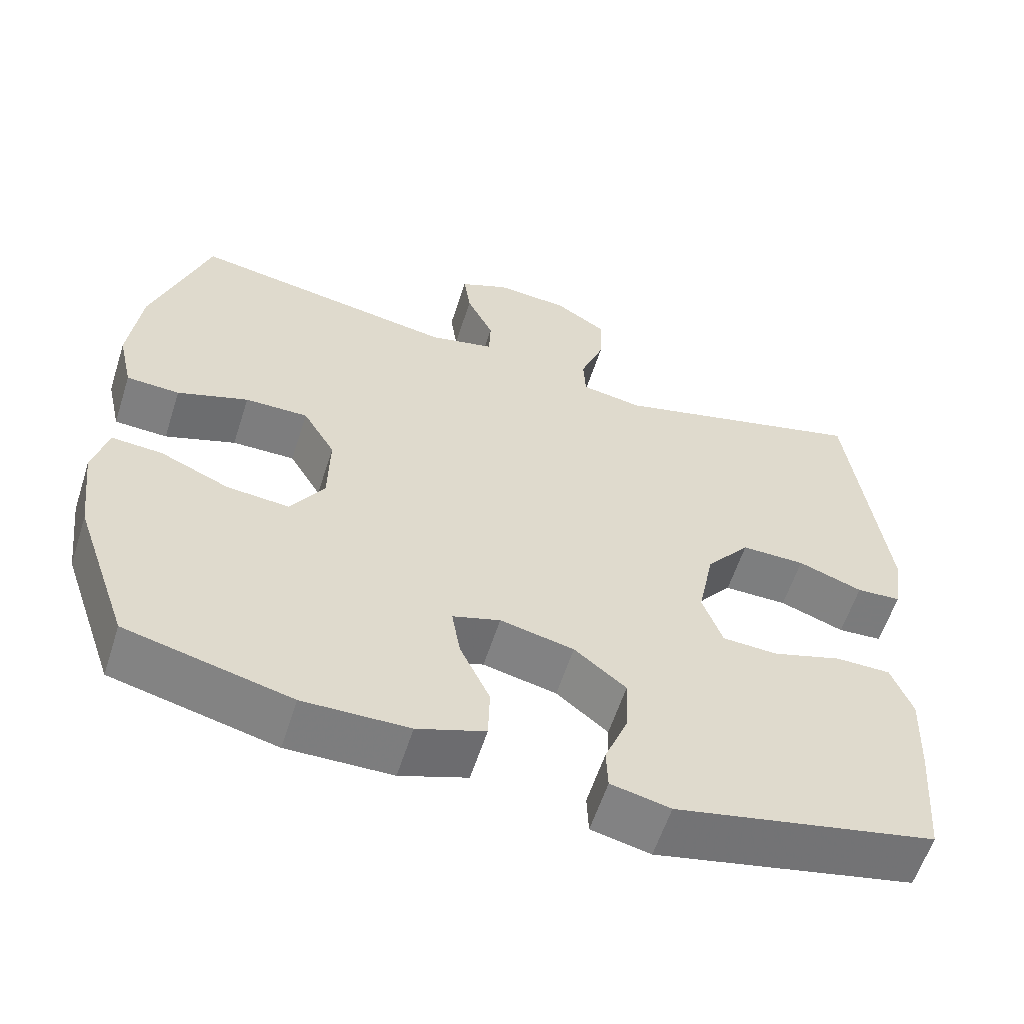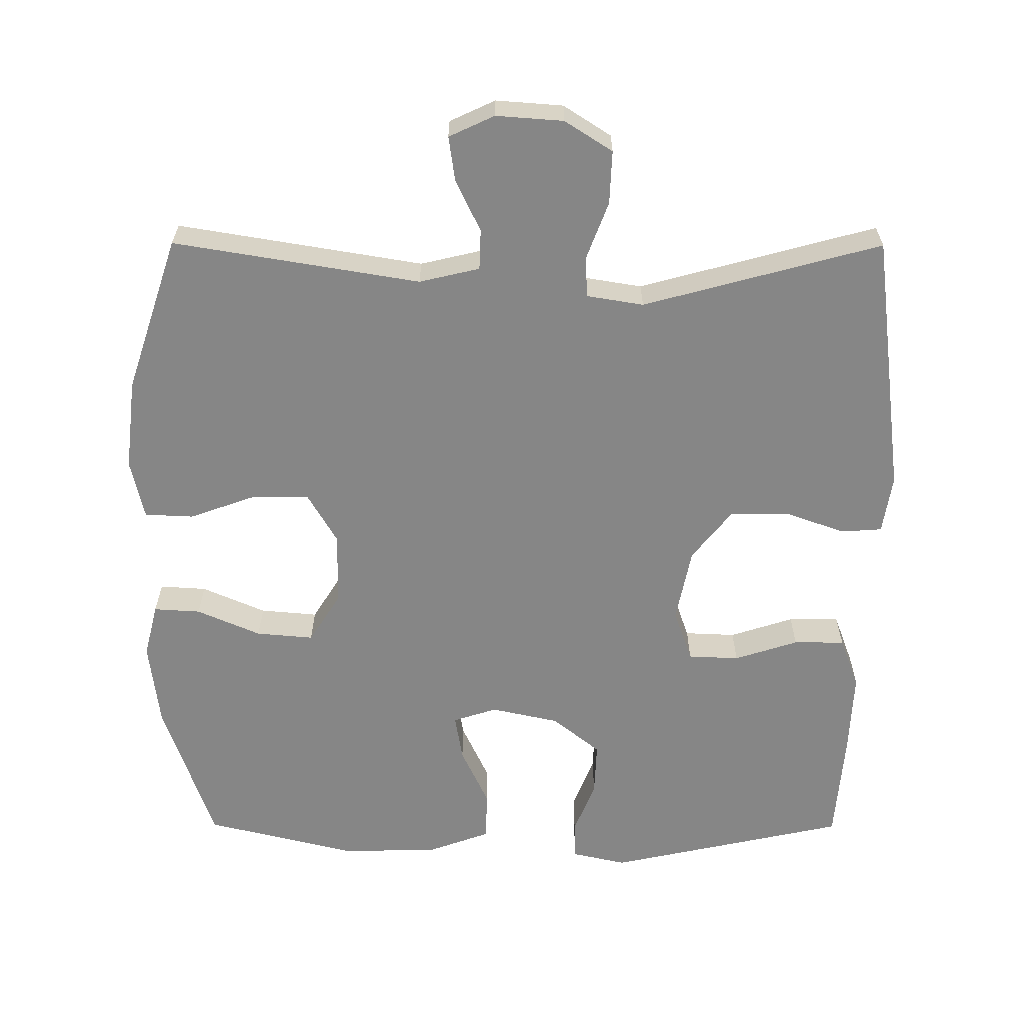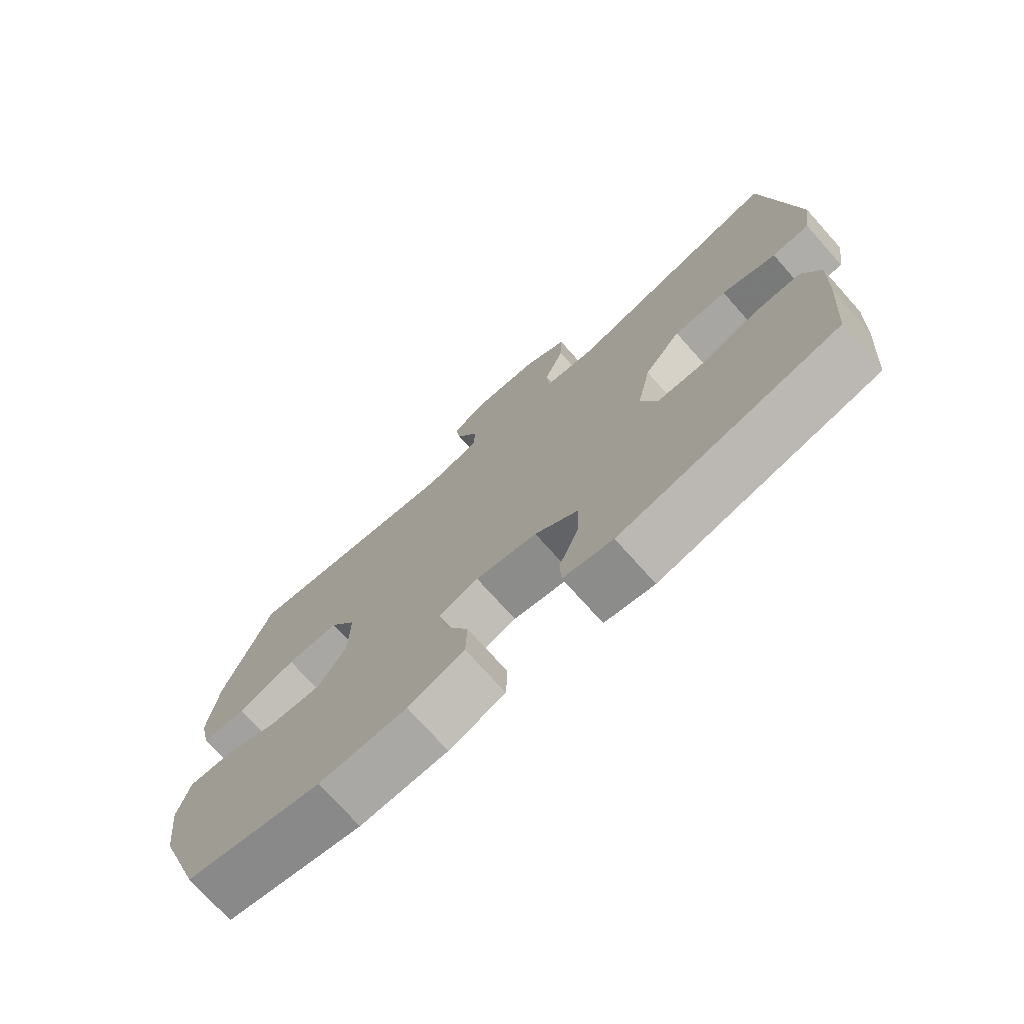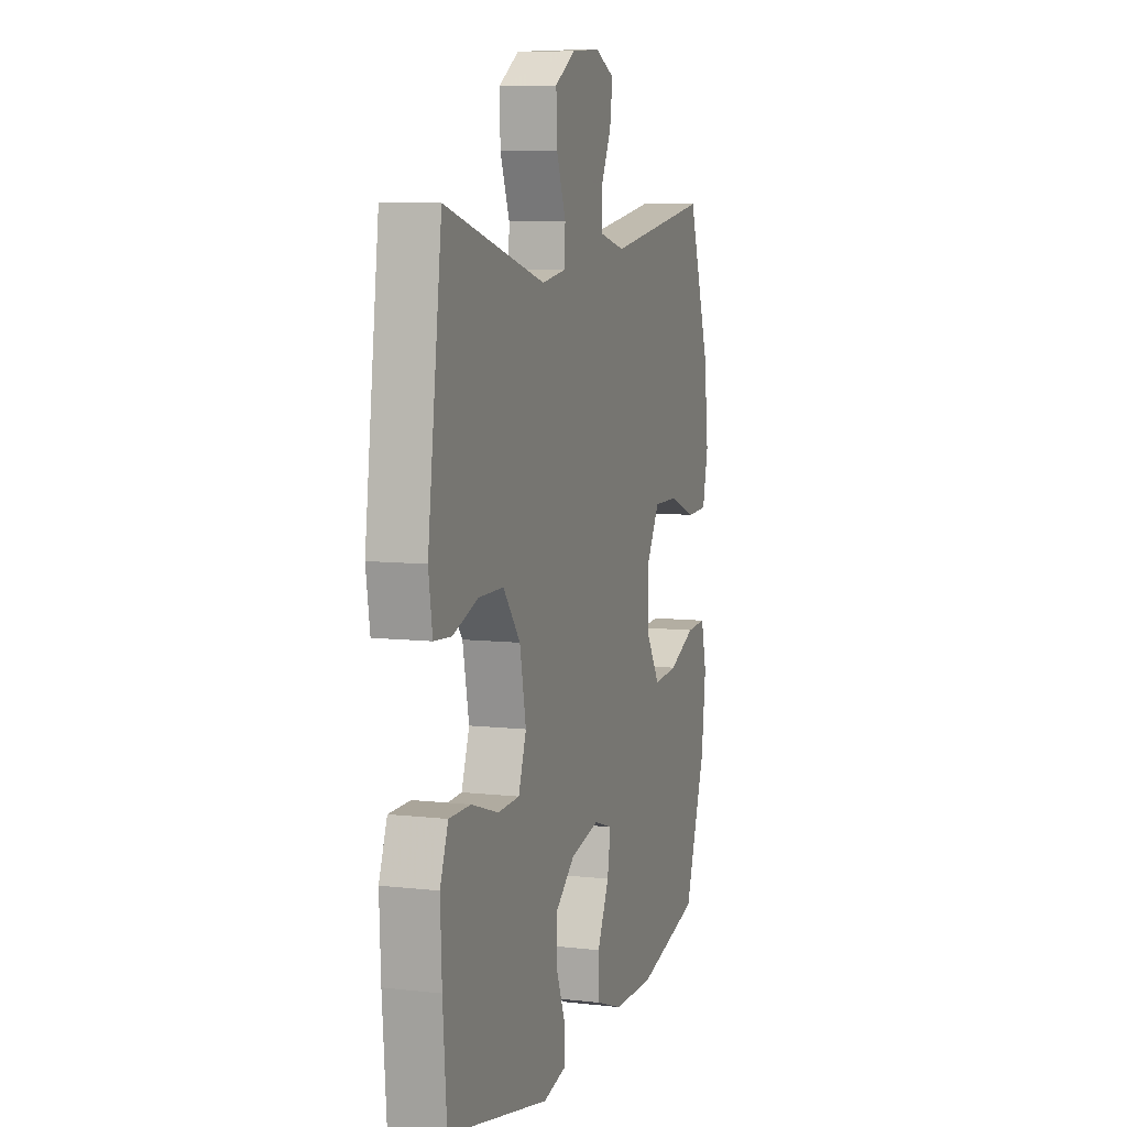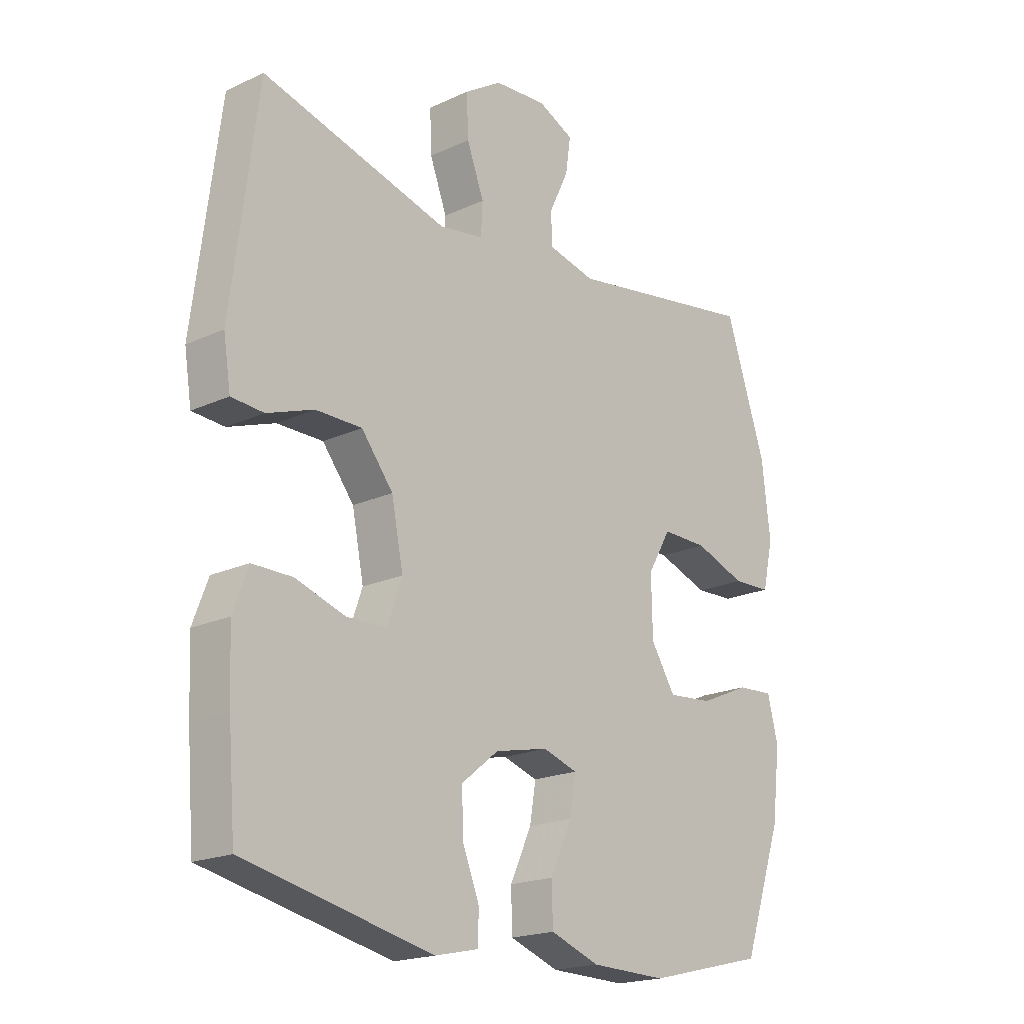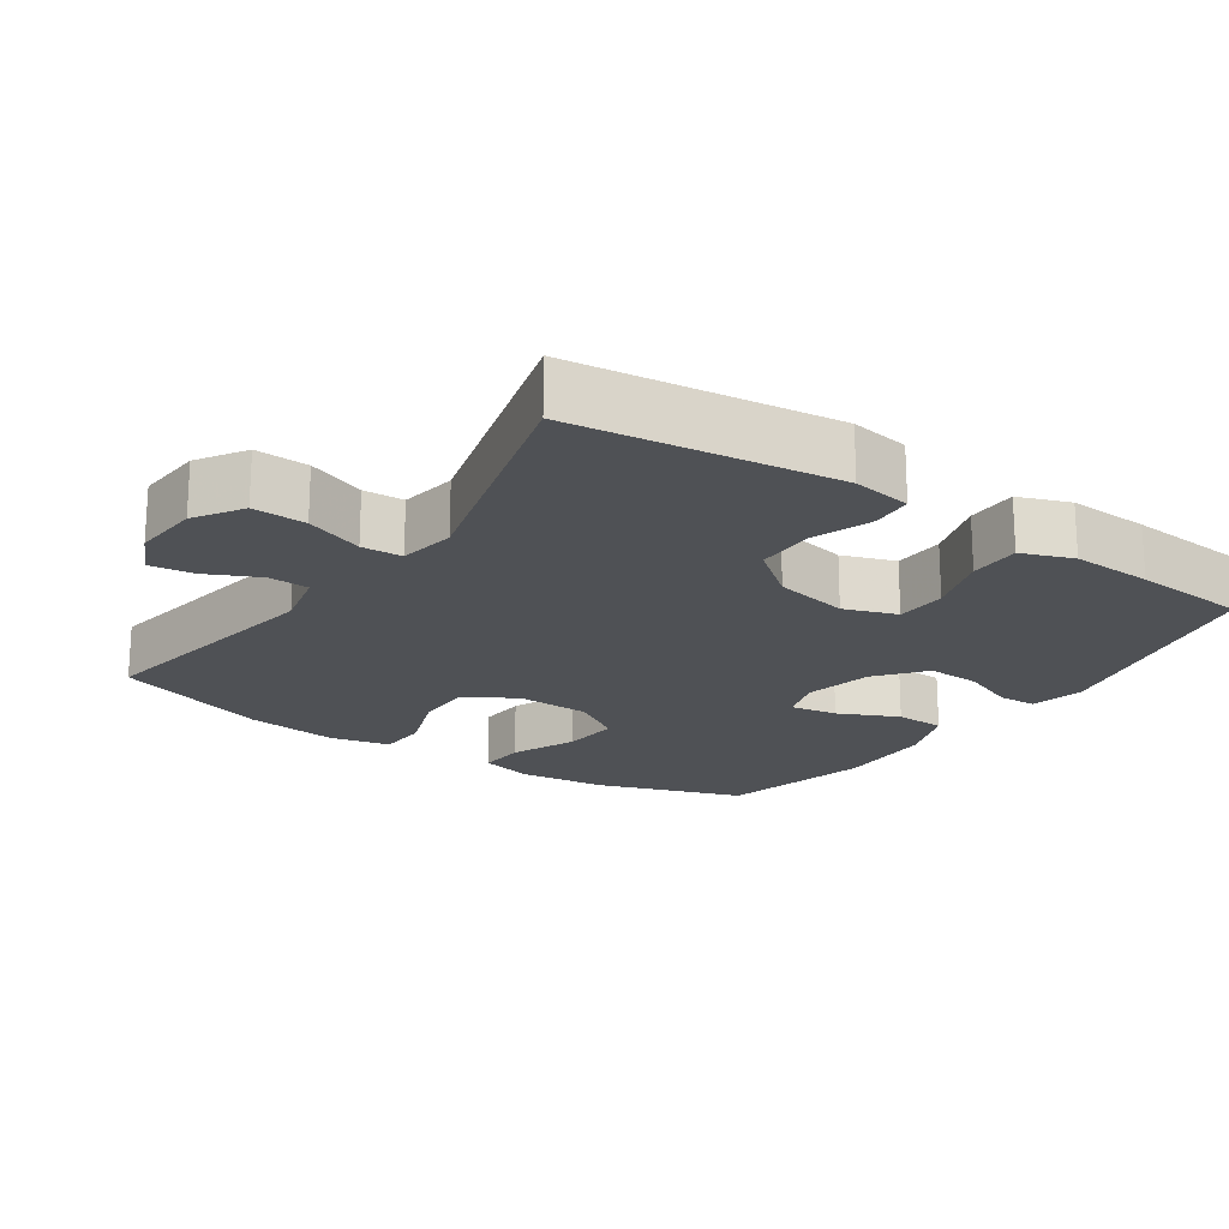
<metadata>
{"format":"obj","ext":"obj","renderer":"f3d","projection":"perspective","resolution":1024,"background":"white","views":[{"elev":-59.3,"azim":-17.8,"up":"+Z"},{"elev":-62.2,"azim":-0.2,"up":"+Y"},{"elev":-74.2,"azim":41.8,"up":"+Z"},{"elev":7.7,"azim":107.8,"up":"+Z"},{"elev":-19.4,"azim":131.0,"up":"+Z"},{"elev":-19.9,"azim":55.6,"up":"+Y"}]}
</metadata>
<code>
v -0.5 0.07 -0.5
v -0.571 0.07 -0.295
v -0.586 0.07 -0.172
v -0.567 0.07 -0.096
v -0.501 0.07 -0.1
v -0.411 0.07 -0.139
v -0.33 0.07 -0.146
v -0.286 0.07 -0.076
v -0.284 0.07 0.027
v -0.326 0.07 0.099
v -0.408 0.07 0.098
v -0.5 0.07 0.065
v -0.569 0.07 0.068
v -0.588 0.07 0.152
v -0.573 0.07 0.281
v -0.5 0.07 0.5
v -0.153 0.07 0.443
v -0.068 0.07 0.463
v -0.066 0.07 0.52
v -0.101 0.07 0.593
v -0.11 0.07 0.656
v -0.046 0.07 0.686
v 0.049 0.07 0.679
v 0.116 0.07 0.636
v 0.113 0.07 0.561
v 0.082 0.07 0.479
v 0.085 0.07 0.422
v 0.165 0.07 0.409
v 0.5 0.07 0.5
v 0.547 0.07 0.13
v 0.534 0.07 0.047
v 0.476 0.07 0.043
v 0.392 0.07 0.073
v 0.309 0.07 0.073
v 0.252 0.07 0.001
v 0.231 0.07 -0.104
v 0.257 0.07 -0.178
v 0.329 0.07 -0.181
v 0.419 0.07 -0.152
v 0.491 0.07 -0.152
v 0.518 0.07 -0.224
v 0.513 0.07 -0.338
v 0.5 0.07 -0.5
v 0.162 0.07 -0.574
v 0.085 0.07 -0.557
v 0.083 0.07 -0.503
v 0.113 0.07 -0.427
v 0.116 0.07 -0.352
v 0.049 0.07 -0.298
v -0.047 0.07 -0.277
v -0.109 0.07 -0.297
v -0.098 0.07 -0.363
v -0.059 0.07 -0.447
v -0.061 0.07 -0.517
v -0.149 0.07 -0.549
v -0.286 0.07 -0.552
v -0.5 0 -0.5
v -0.571 0 -0.295
v -0.586 0 -0.172
v -0.567 0 -0.096
v -0.501 0 -0.1
v -0.411 0 -0.139
v -0.33 0 -0.146
v -0.286 0 -0.076
v -0.284 0 0.027
v -0.326 0 0.099
v -0.408 0 0.098
v -0.5 0 0.065
v -0.569 0 0.068
v -0.588 0 0.152
v -0.573 0 0.281
v -0.5 0 0.5
v -0.153 0 0.443
v -0.068 0 0.463
v -0.066 0 0.52
v -0.101 0 0.593
v -0.11 0 0.656
v -0.046 0 0.686
v 0.049 0 0.679
v 0.116 0 0.636
v 0.113 0 0.561
v 0.082 0 0.479
v 0.085 0 0.422
v 0.165 0 0.409
v 0.5 0 0.5
v 0.547 0 0.13
v 0.534 0 0.047
v 0.476 0 0.043
v 0.392 0 0.073
v 0.309 0 0.073
v 0.252 0 0.001
v 0.231 0 -0.104
v 0.257 0 -0.178
v 0.329 0 -0.181
v 0.419 0 -0.152
v 0.491 0 -0.152
v 0.518 0 -0.224
v 0.513 0 -0.338
v 0.5 0 -0.5
v 0.162 0 -0.574
v 0.085 0 -0.557
v 0.083 0 -0.503
v 0.113 0 -0.427
v 0.116 0 -0.352
v 0.049 0 -0.298
v -0.047 0 -0.277
v -0.109 0 -0.297
v -0.098 0 -0.363
v -0.059 0 -0.447
v -0.061 0 -0.517
v -0.149 0 -0.549
v -0.286 0 -0.552
f 52 53 54 55
f 51 52 55 56
f 44 45 46 47
f 44 47 48
f 43 44 48
f 42 43 48 49
f 38 39 40 41
f 37 38 41 42
f 30 31 32 33
f 28 29 30 33
f 27 28 33 34
f 23 24 25 26
f 23 26 27
f 22 23 27
f 19 20 21 22
f 18 19 22 27
f 17 18 27 34
f 11 12 13 14
f 10 11 14 15
f 3 4 5 6
f 3 6 7
f 2 3 7
f 51 56 1 2
f 50 51 2 7
f 37 42 49 50
f 36 37 50 7
f 35 36 7 8
f 34 35 8 9
f 17 34 9 10
f 10 15 16 17
f 111 110 109 108
f 112 111 108 107
f 103 102 101 100
f 104 103 100
f 104 100 99
f 105 104 99 98
f 97 96 95 94
f 98 97 94 93
f 89 88 87 86
f 89 86 85 84
f 90 89 84 83
f 82 81 80 79
f 83 82 79
f 83 79 78
f 78 77 76 75
f 83 78 75 74
f 90 83 74 73
f 70 69 68 67
f 71 70 67 66
f 62 61 60 59
f 63 62 59
f 63 59 58
f 58 57 112 107
f 63 58 107 106
f 106 105 98 93
f 63 106 93 92
f 64 63 92 91
f 65 64 91 90
f 66 65 90 73
f 73 72 71 66
f 1 57 58 2
f 2 58 59 3
f 3 59 60 4
f 4 60 61 5
f 5 61 62 6
f 6 62 63 7
f 7 63 64 8
f 8 64 65 9
f 9 65 66 10
f 10 66 67 11
f 11 67 68 12
f 12 68 69 13
f 13 69 70 14
f 14 70 71 15
f 15 71 72 16
f 16 72 73 17
f 17 73 74 18
f 18 74 75 19
f 19 75 76 20
f 20 76 77 21
f 21 77 78 22
f 22 78 79 23
f 23 79 80 24
f 24 80 81 25
f 25 81 82 26
f 26 82 83 27
f 27 83 84 28
f 28 84 85 29
f 29 85 86 30
f 30 86 87 31
f 31 87 88 32
f 32 88 89 33
f 33 89 90 34
f 34 90 91 35
f 35 91 92 36
f 36 92 93 37
f 37 93 94 38
f 38 94 95 39
f 39 95 96 40
f 40 96 97 41
f 41 97 98 42
f 42 98 99 43
f 43 99 100 44
f 44 100 101 45
f 45 101 102 46
f 46 102 103 47
f 47 103 104 48
f 48 104 105 49
f 49 105 106 50
f 50 106 107 51
f 51 107 108 52
f 52 108 109 53
f 53 109 110 54
f 54 110 111 55
f 55 111 112 56
f 56 112 57 1

</code>
